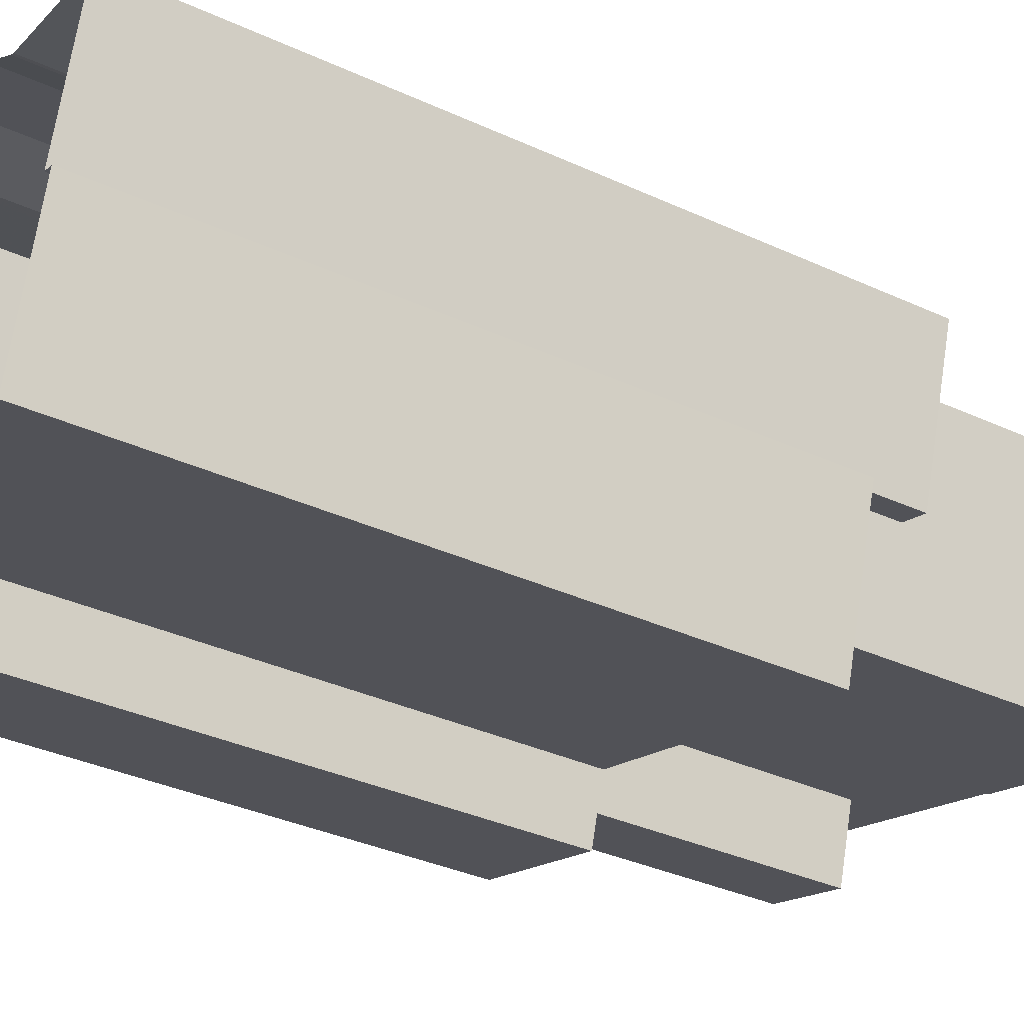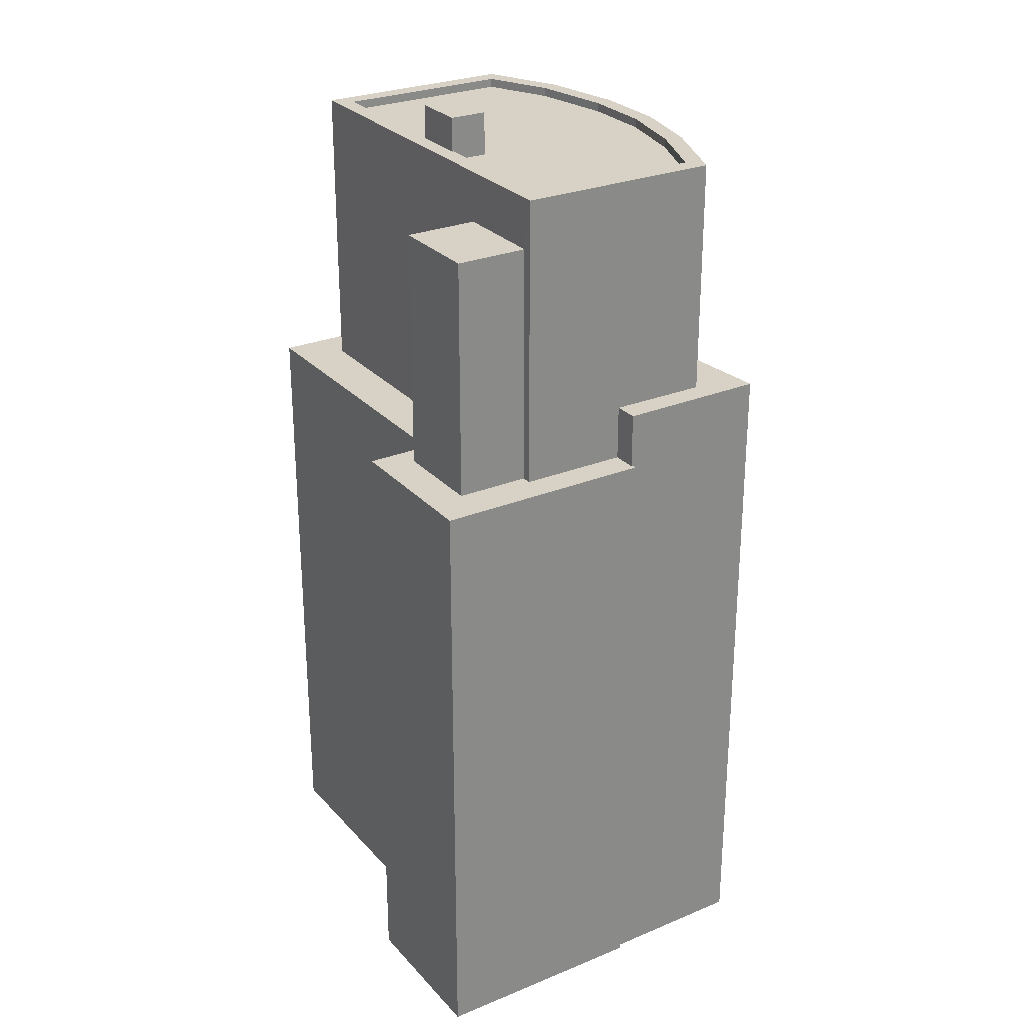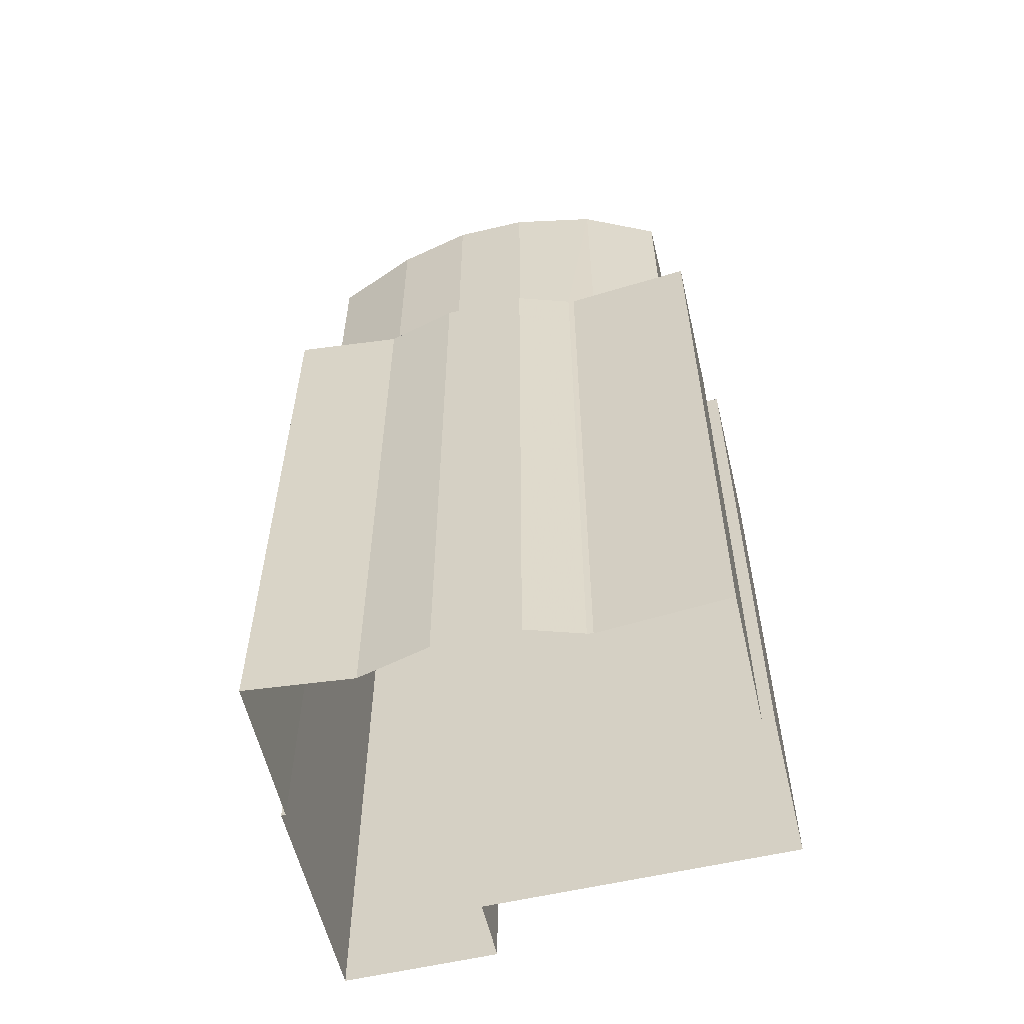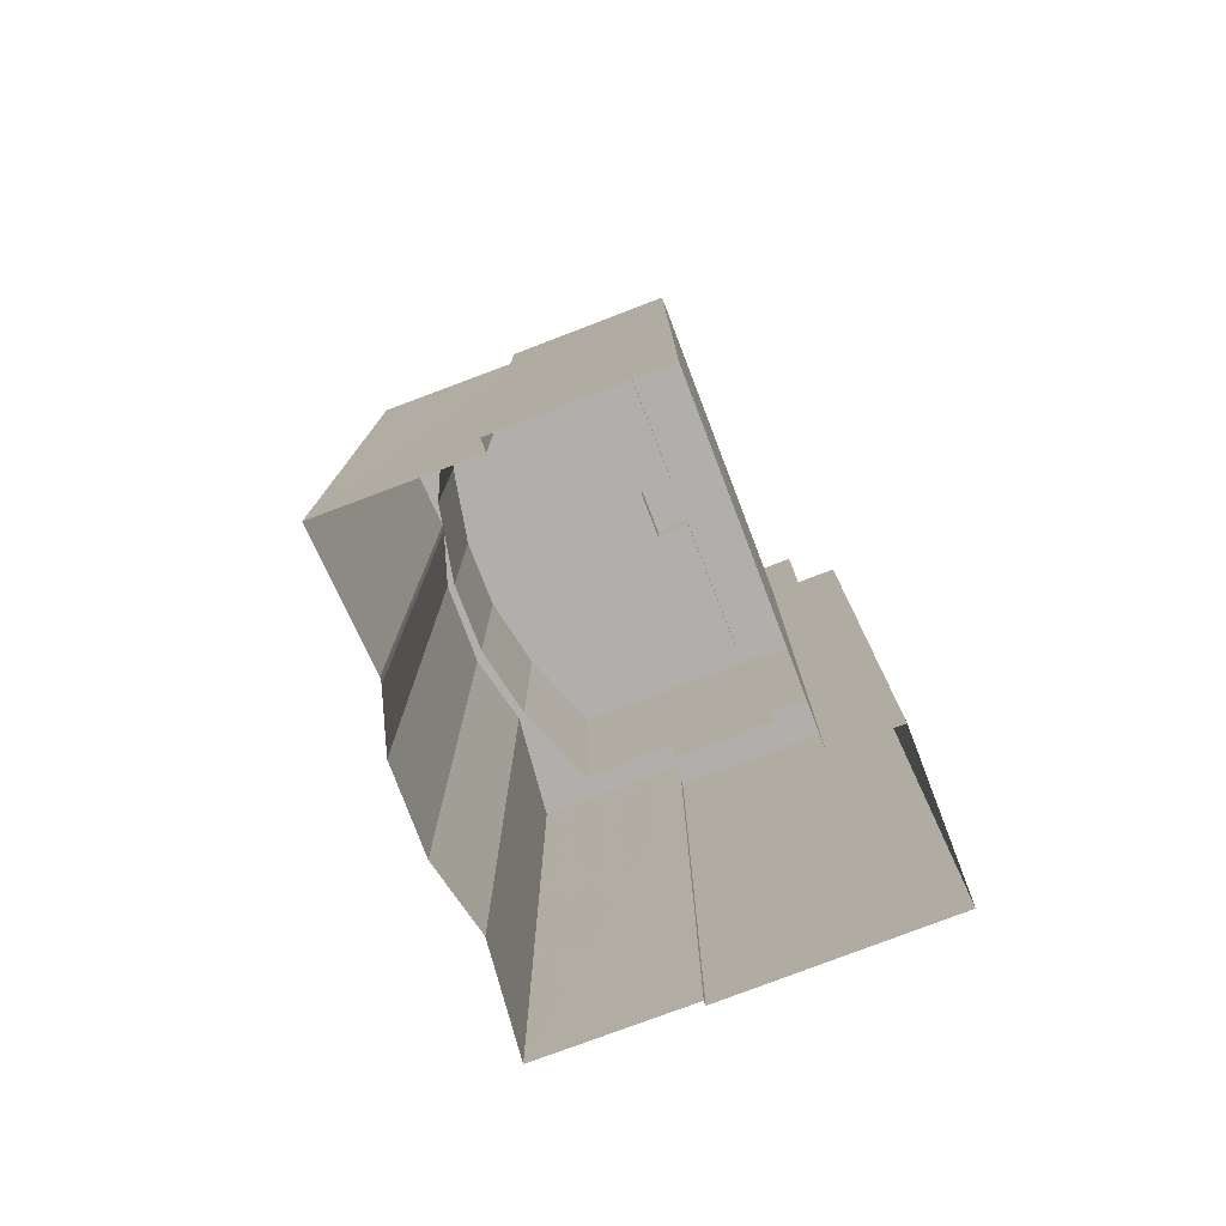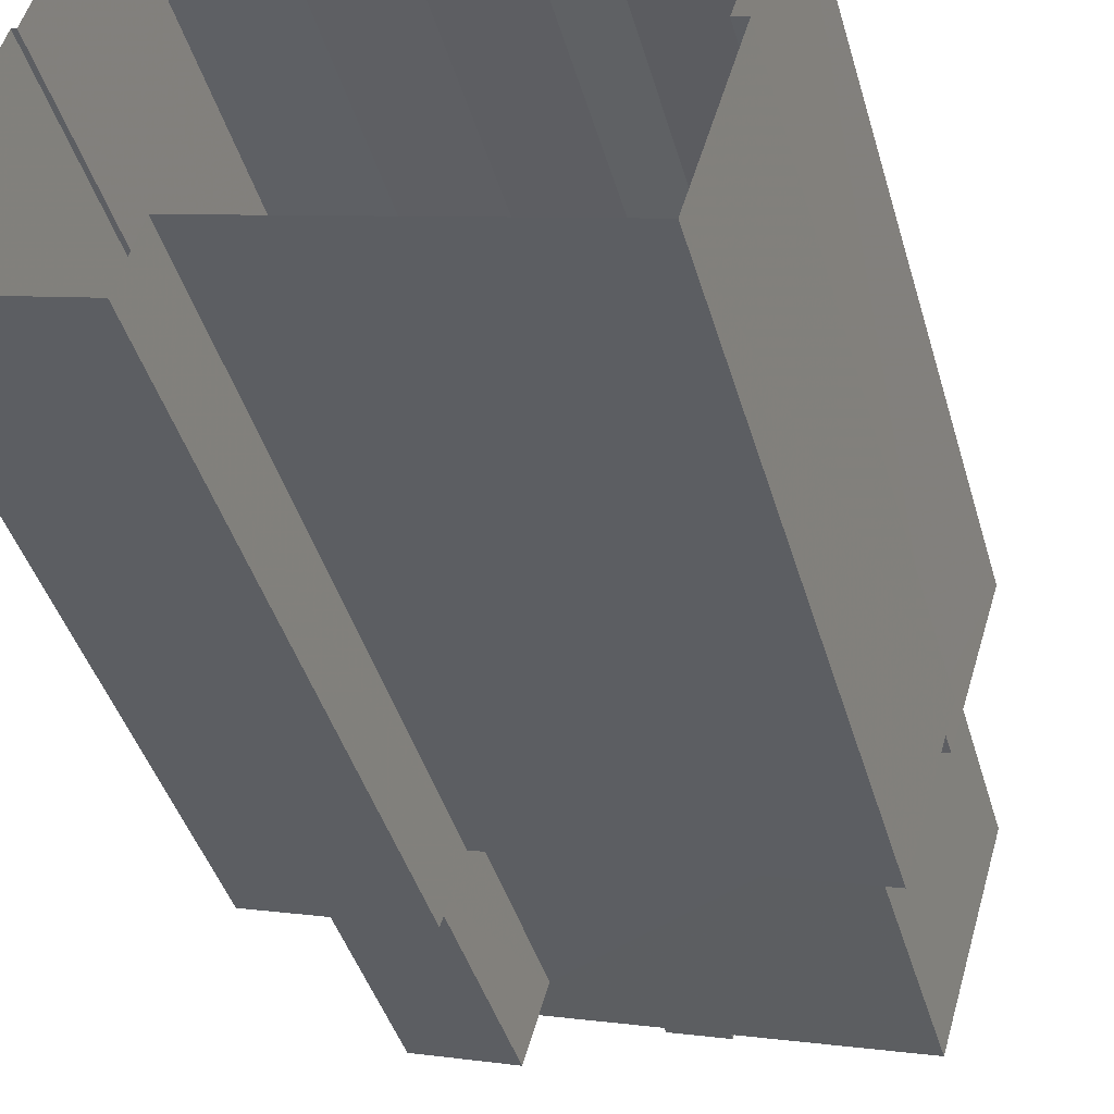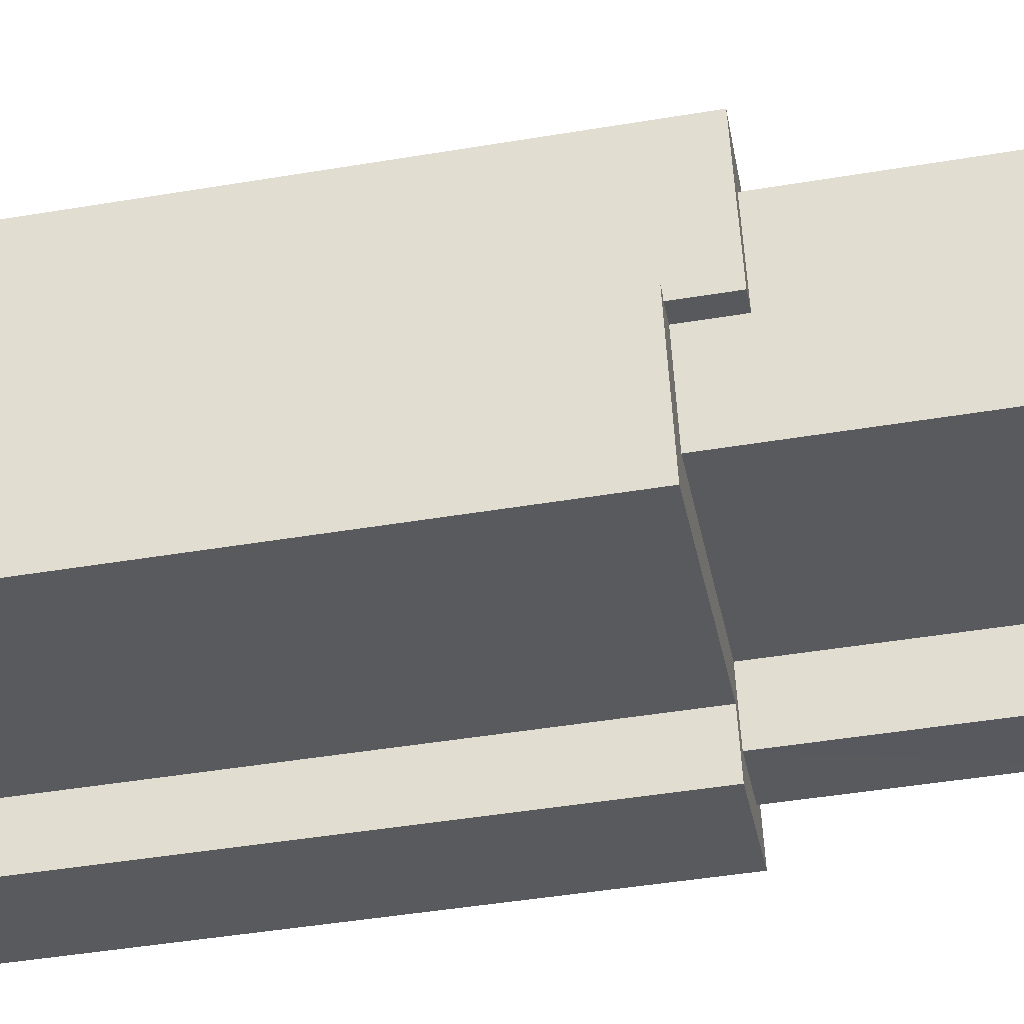
<metadata>
{"format":"obj","ext":"obj","renderer":"f3d","projection":"perspective","resolution":1024,"background":"white","views":[{"elev":-35.3,"azim":-121.4,"up":"+Y"},{"elev":27.3,"azim":74.3,"up":"+Z"},{"elev":-58.3,"azim":-149.9,"up":"+Z"},{"elev":-78.2,"azim":-52.4,"up":"+Z"},{"elev":-41.3,"azim":-164.5,"up":"+Y"},{"elev":-47.2,"azim":-79.4,"up":"+Y"}]}
</metadata>
<code>
v -1.24e+04 -3.82e+04 87
v -1.24e+04 -3.82e+04 87
v -1.24e+04 -3.82e+04 87
v -1.24e+04 -3.82e+04 87
v -1.241e+04 -3.82e+04 84.57
v -1.24e+04 -3.82e+04 84.57
v -1.241e+04 -3.819e+04 84.57
v -1.241e+04 -3.819e+04 84.57
v -1.241e+04 -3.819e+04 84.57
v -1.239e+04 -3.82e+04 84.57
v -1.24e+04 -3.82e+04 84.57
v -1.24e+04 -3.82e+04 84.57
v -1.24e+04 -3.819e+04 84.57
v -1.24e+04 -3.819e+04 84.57
v -1.24e+04 -3.82e+04 84.57
v -1.24e+04 -3.819e+04 84.57
v -1.239e+04 -3.82e+04 85.07
v -1.239e+04 -3.82e+04 85.07
v -1.239e+04 -3.819e+04 85.07
v -1.24e+04 -3.819e+04 85.07
v -1.24e+04 -3.82e+04 85.07
v -1.24e+04 -3.82e+04 85.07
v -1.241e+04 -3.82e+04 85.07
v -1.241e+04 -3.82e+04 85.07
v -1.24e+04 -3.82e+04 85.07
v -1.24e+04 -3.82e+04 85.07
v -1.242e+04 -3.819e+04 85.07
v -1.241e+04 -3.819e+04 85.07
v -1.241e+04 -3.819e+04 85.07
v -1.241e+04 -3.819e+04 85.07
v -1.241e+04 -3.819e+04 85.07
v -1.241e+04 -3.819e+04 85.07
v -1.24e+04 -3.819e+04 85.07
v -1.24e+04 -3.819e+04 85.07
v -1.24e+04 -3.819e+04 85.07
v -1.24e+04 -3.819e+04 85.07
v -1.24e+04 -3.82e+04 68.65
v -1.24e+04 -3.821e+04 68.65
v -1.24e+04 -3.82e+04 68.65
v -1.241e+04 -3.82e+04 68.65
v -1.241e+04 -3.821e+04 68.65
v -1.242e+04 -3.82e+04 68.65
v -1.239e+04 -3.82e+04 68.65
v -1.239e+04 -3.82e+04 68.65
v -1.239e+04 -3.82e+04 68.65
v -1.239e+04 -3.819e+04 68.65
v -1.242e+04 -3.82e+04 68.65
v -1.242e+04 -3.82e+04 68.65
v -1.239e+04 -3.819e+04 68.65
v -1.239e+04 -3.819e+04 68.65
v -1.239e+04 -3.819e+04 68.65
v -1.241e+04 -3.82e+04 68.65
v -1.24e+04 -3.82e+04 68.65
v -1.239e+04 -3.82e+04 68.65
v -1.239e+04 -3.82e+04 82.23
v -1.24e+04 -3.82e+04 82.23
v -1.239e+04 -3.82e+04 82.23
v -1.24e+04 -3.82e+04 82.23
v -1.242e+04 -3.819e+04 71.76
v -1.241e+04 -3.819e+04 71.76
v -1.241e+04 -3.819e+04 71.76
v -1.241e+04 -3.82e+04 71.76
v -1.242e+04 -3.819e+04 71.76
v -1.242e+04 -3.82e+04 71.76
v -1.239e+04 -3.819e+04 71.76
v -1.239e+04 -3.819e+04 71.76
v -1.239e+04 -3.819e+04 71.76
v -1.239e+04 -3.818e+04 71.76
v -1.241e+04 -3.819e+04 71.76
v -1.241e+04 -3.819e+04 71.76
v -1.241e+04 -3.819e+04 71.76
v -1.24e+04 -3.819e+04 71.76
v -1.24e+04 -3.819e+04 71.76
v -1.24e+04 -3.819e+04 71.76
v -1.24e+04 -3.819e+04 71.76
v -1.241e+04 -3.819e+04 34.04
v -1.241e+04 -3.819e+04 34.04
v -1.24e+04 -3.821e+04 34.04
v -1.239e+04 -3.82e+04 34.04
v -1.24e+04 -3.82e+04 34.04
v -1.241e+04 -3.821e+04 34.04
v -1.242e+04 -3.82e+04 34.04
v -1.239e+04 -3.819e+04 34.04
v -1.239e+04 -3.819e+04 34.04
v -1.242e+04 -3.82e+04 34.04
v -1.241e+04 -3.819e+04 34.04
v -1.24e+04 -3.819e+04 34.04
v -1.24e+04 -3.819e+04 34.04
v -1.239e+04 -3.818e+04 34.04
v -1.242e+04 -3.819e+04 34.04
f 6 26 2
f 2 26 3
f 6 15 26
f 3 26 25
f 1 6 2
f 1 11 6
f 12 11 22
f 21 22 4
f 4 22 1
f 22 11 1
f 25 4 3
f 25 21 4
f 20 13 10
f 17 20 10
f 12 17 10
f 12 22 17
f 26 5 23
f 26 15 5
f 28 5 7
f 28 23 5
f 30 7 8
f 30 28 7
f 32 8 9
f 32 30 8
f 33 9 14
f 33 32 9
f 36 14 16
f 36 33 14
f 20 16 13
f 20 36 16
f 58 40 53
f 40 58 24
f 54 45 55
f 18 24 58
f 45 18 55
f 18 58 55
f 27 62 24
f 24 62 40
f 27 63 62
f 40 62 52
f 29 60 63
f 27 29 63
f 29 31 70
f 60 29 61
f 31 71 70
f 61 70 76
f 76 70 77
f 29 70 61
f 71 31 34
f 73 71 34
f 73 34 35
f 75 73 35
f 75 35 19
f 65 75 19
f 65 19 66
f 51 66 45
f 45 66 18
f 66 19 18
f 43 78 79
f 43 38 78
f 37 80 78
f 38 37 78
f 37 41 81
f 80 37 81
f 42 82 81
f 41 42 81
f 83 46 84
f 83 50 46
f 48 82 42
f 48 85 82
f 46 43 79
f 84 46 79
f 39 57 56
f 39 44 57
f 58 39 56
f 58 53 39
f 55 57 44
f 54 55 44
f 86 72 87
f 86 69 72
f 74 88 87
f 72 74 87
f 68 89 88
f 74 68 88
f 67 49 50
f 67 50 68
f 50 89 68
f 50 83 89
f 47 64 48
f 85 48 90
f 90 48 59
f 48 64 59
f 61 90 59
f 61 76 90
f 77 69 86
f 77 70 69
f 47 62 64
f 47 52 62
f 51 67 66
f 51 49 67
f 1 2 3
f 4 1 3
f 5 6 7
f 7 6 8
f 8 6 9
f 10 11 12
f 13 11 10
f 9 6 14
f 6 5 15
f 16 11 13
f 16 14 11
f 14 6 11
f 17 18 19
f 20 17 19
f 21 17 22
f 17 21 18
f 23 24 25
f 26 23 25
f 24 18 25
f 25 18 21
f 23 27 24
f 23 28 27
f 28 29 27
f 28 30 29
f 30 31 29
f 30 32 31
f 33 34 31
f 32 33 31
f 33 35 34
f 33 36 35
f 20 19 35
f 36 20 35
f 37 38 39
f 40 41 37
f 41 40 42
f 38 43 44
f 45 43 46
f 42 47 48
f 49 46 50
f 51 45 49
f 47 40 52
f 40 37 53
f 37 39 53
f 54 44 45
f 39 38 44
f 42 40 47
f 44 43 45
f 49 45 46
f 55 56 57
f 55 58 56
f 59 60 61
f 62 63 64
f 63 59 64
f 63 60 59
f 65 66 67
f 68 65 67
f 69 70 71
f 72 69 73
f 74 72 75
f 68 74 65
f 73 69 71
f 72 73 75
f 75 65 74

</code>
